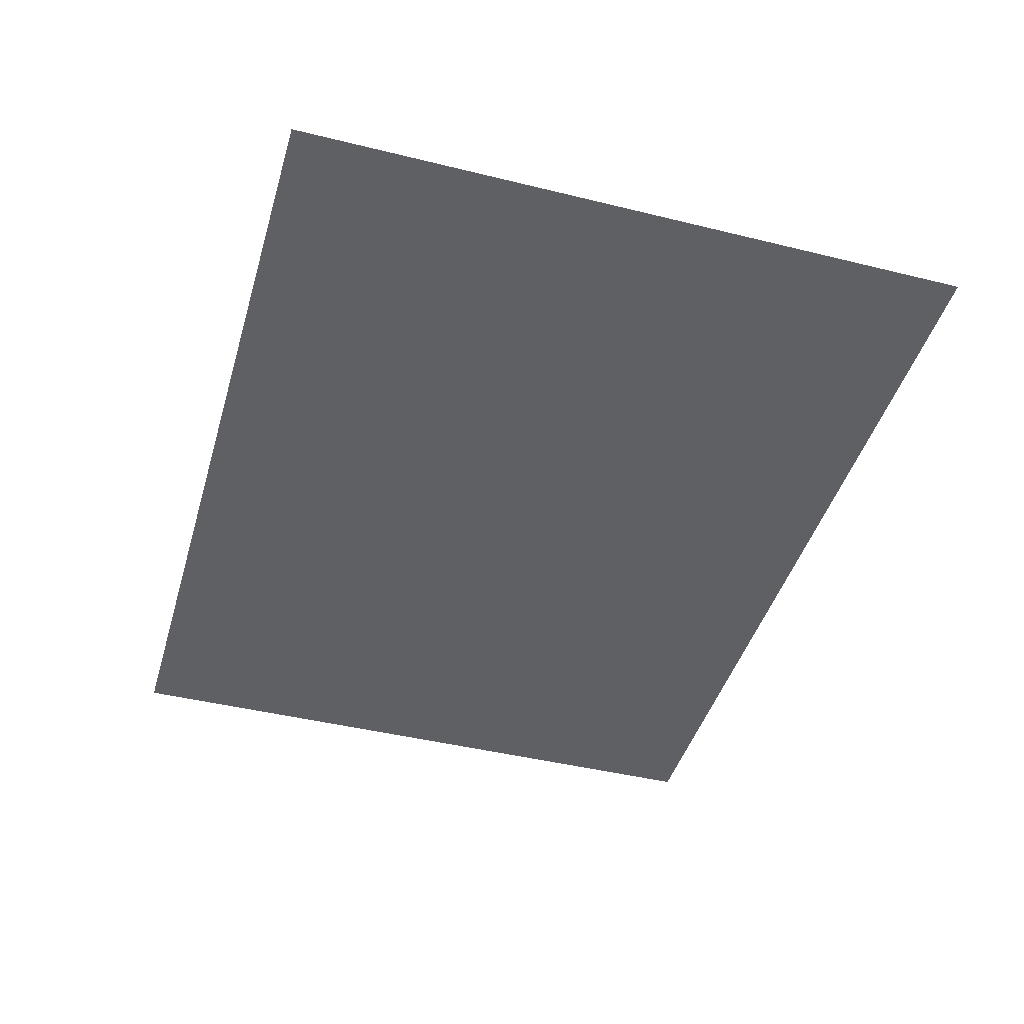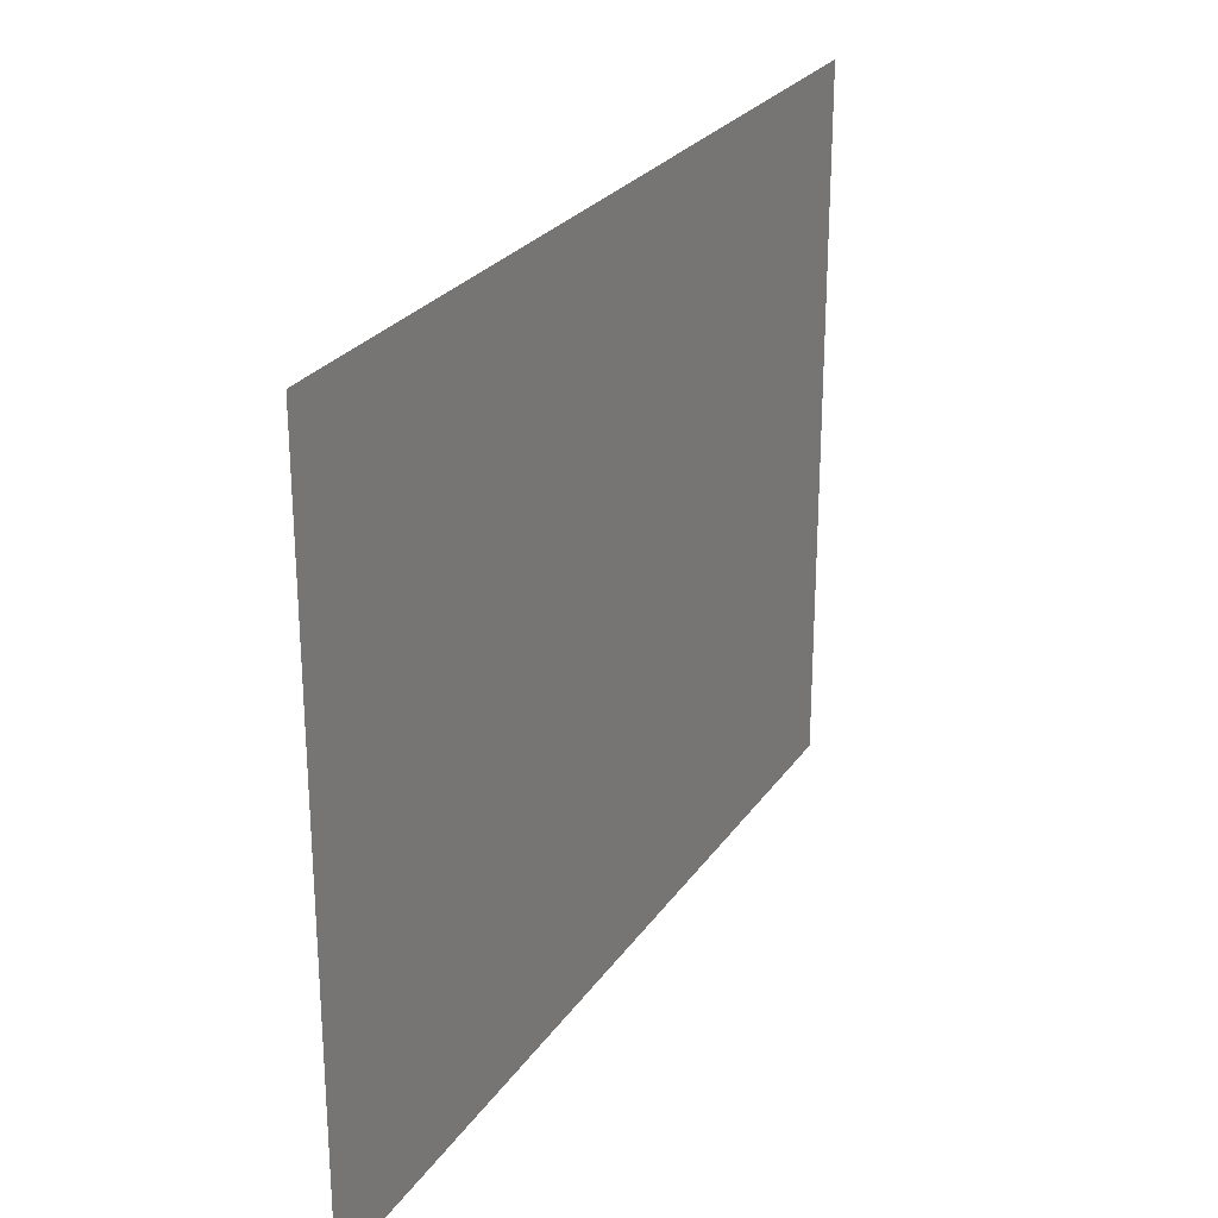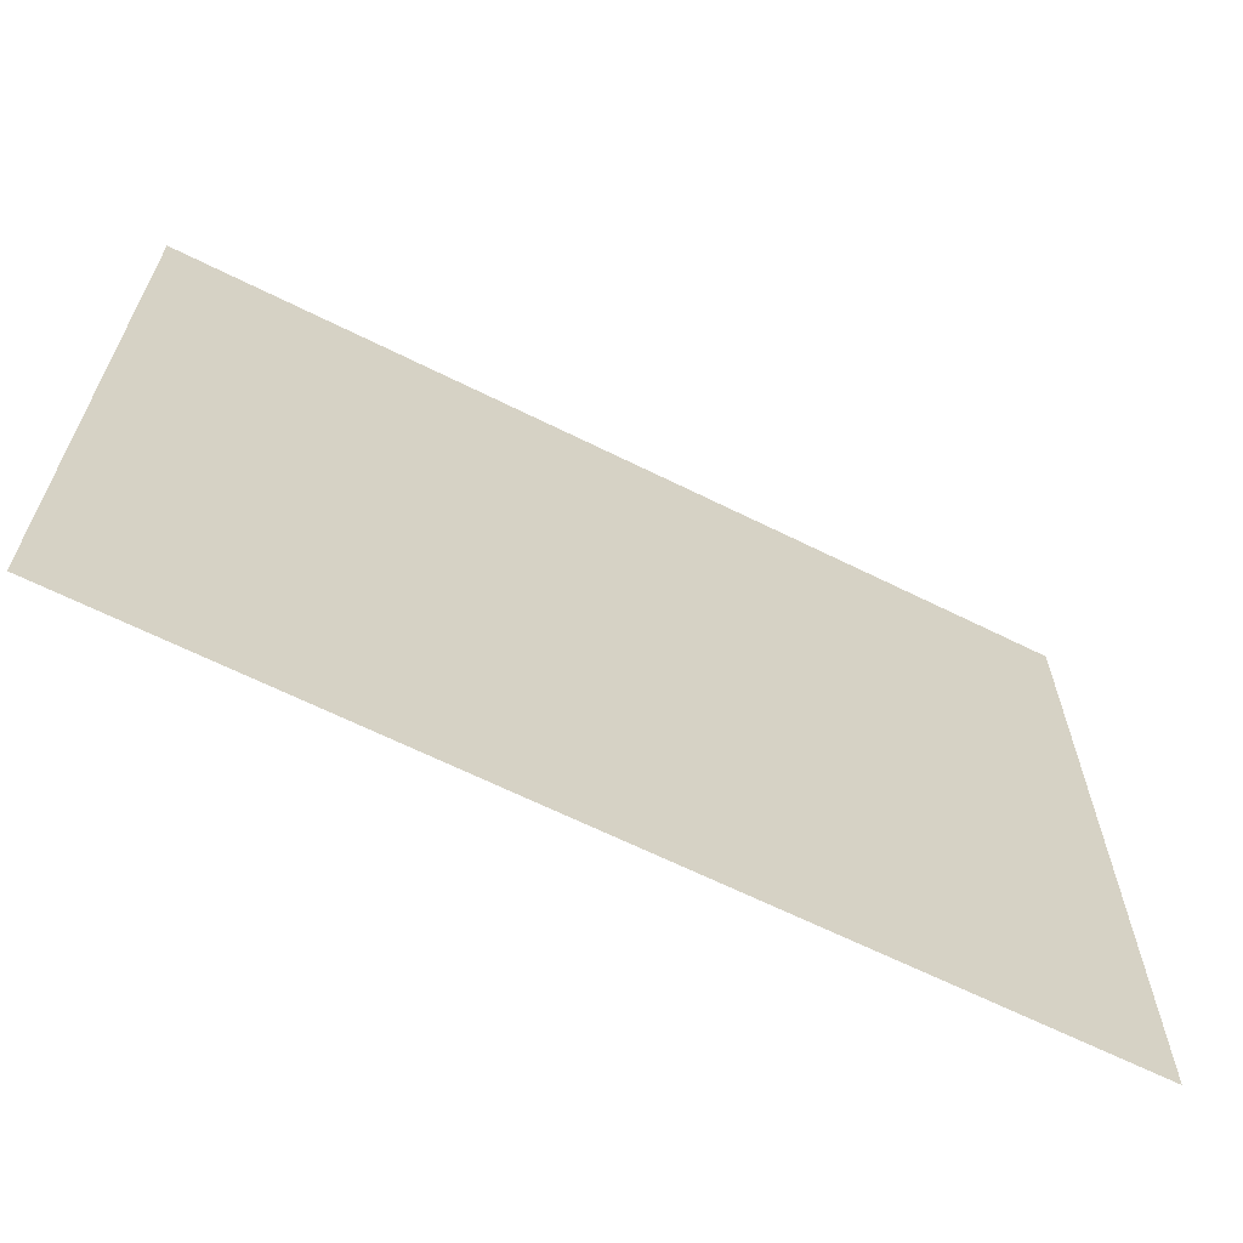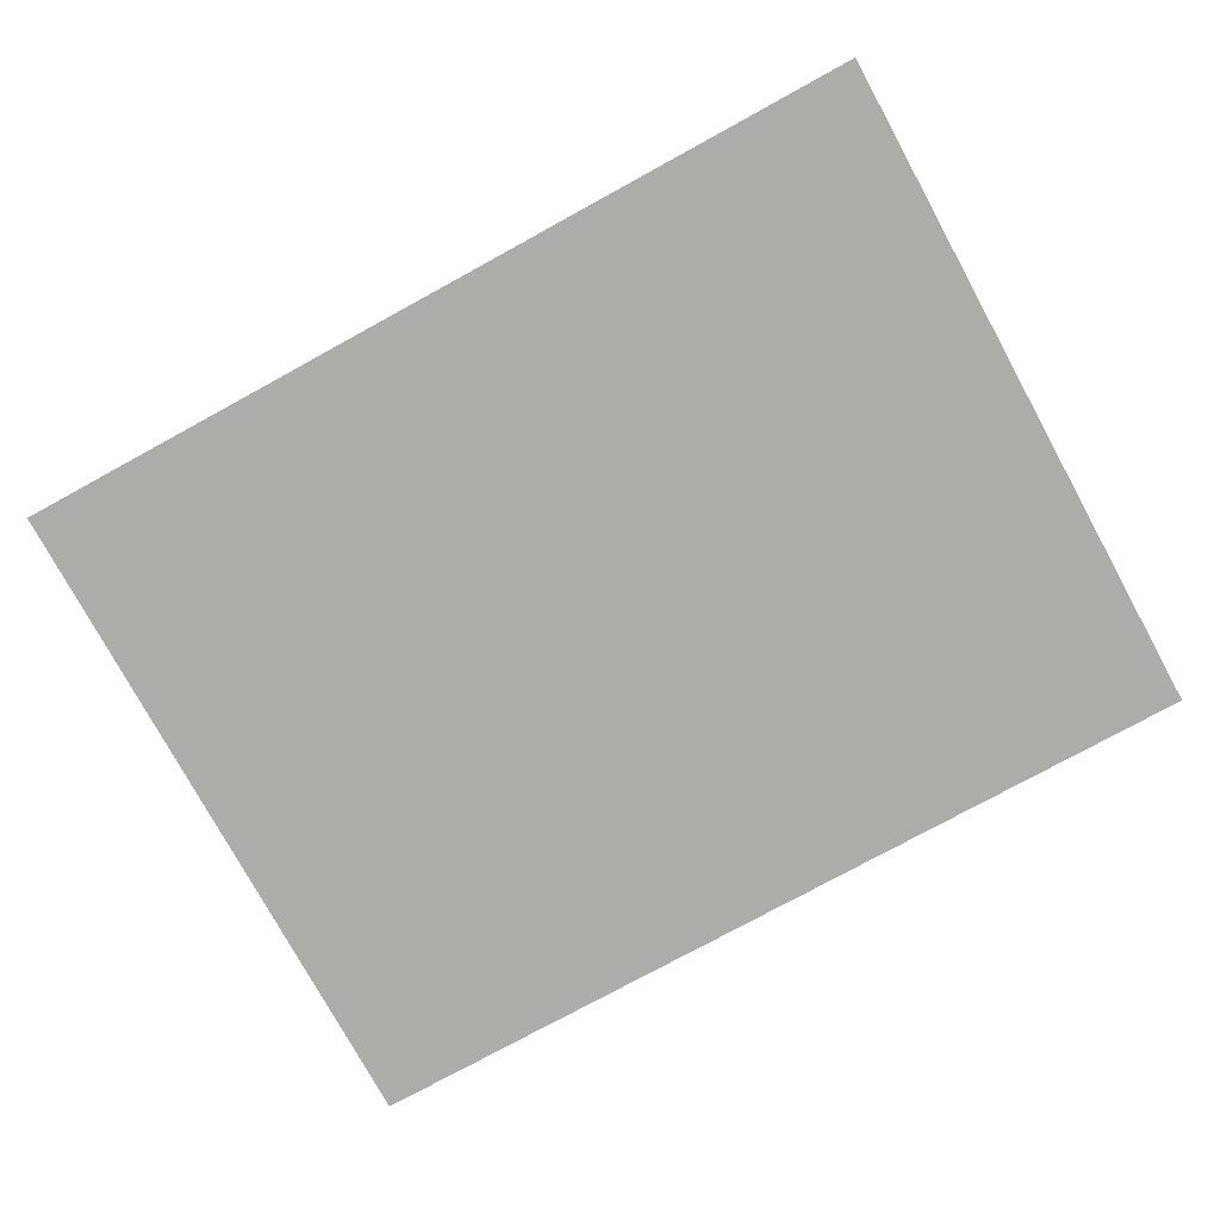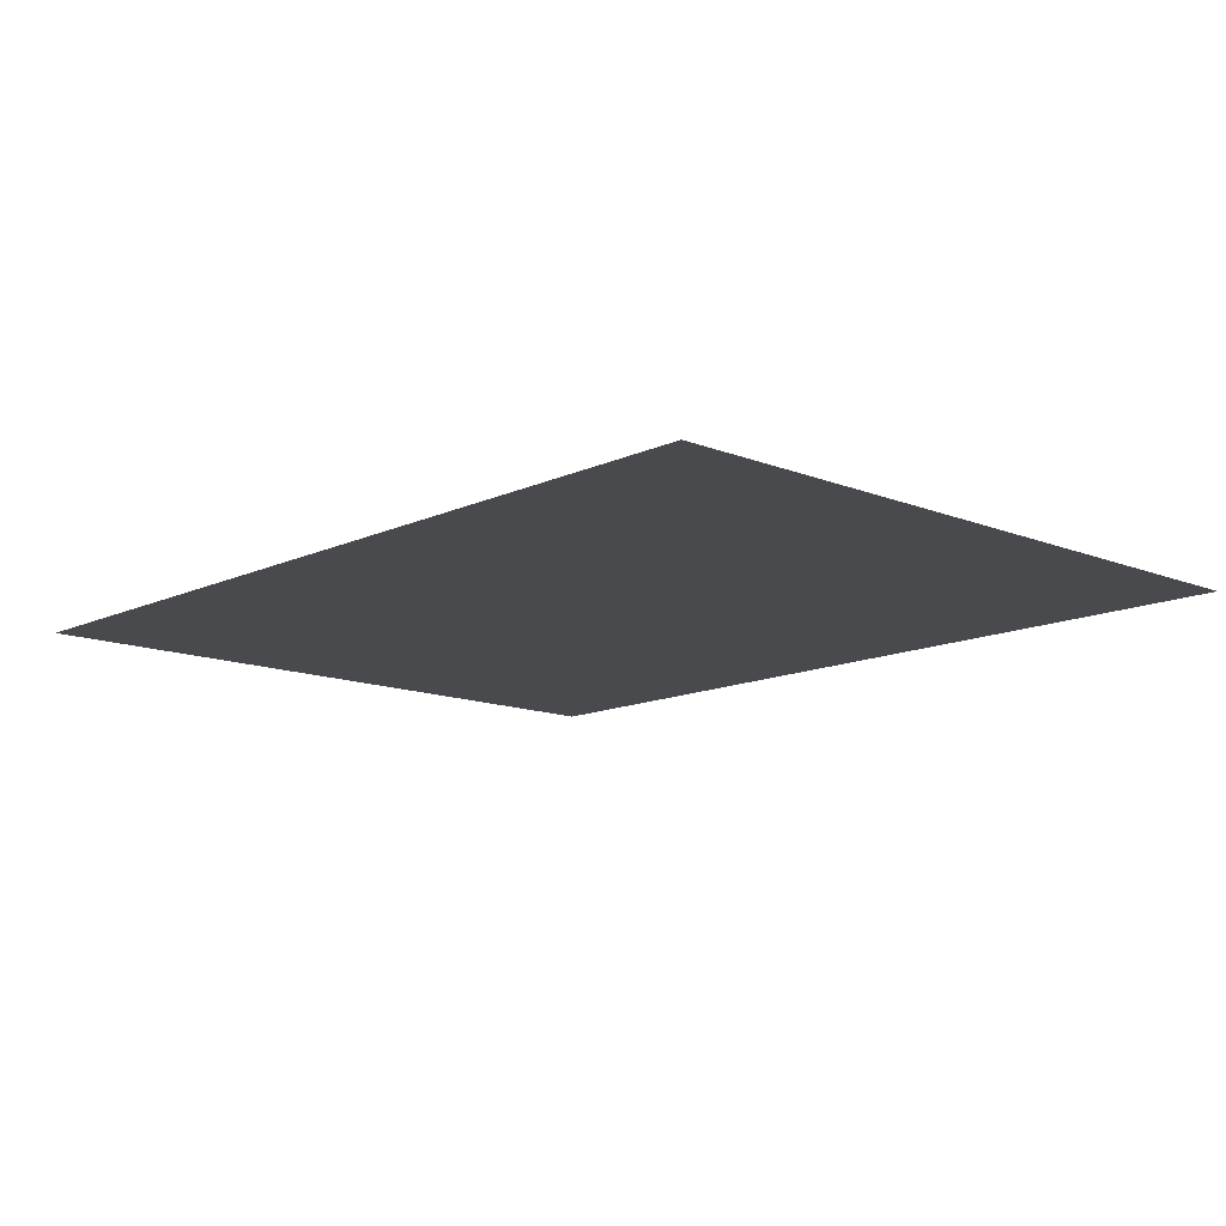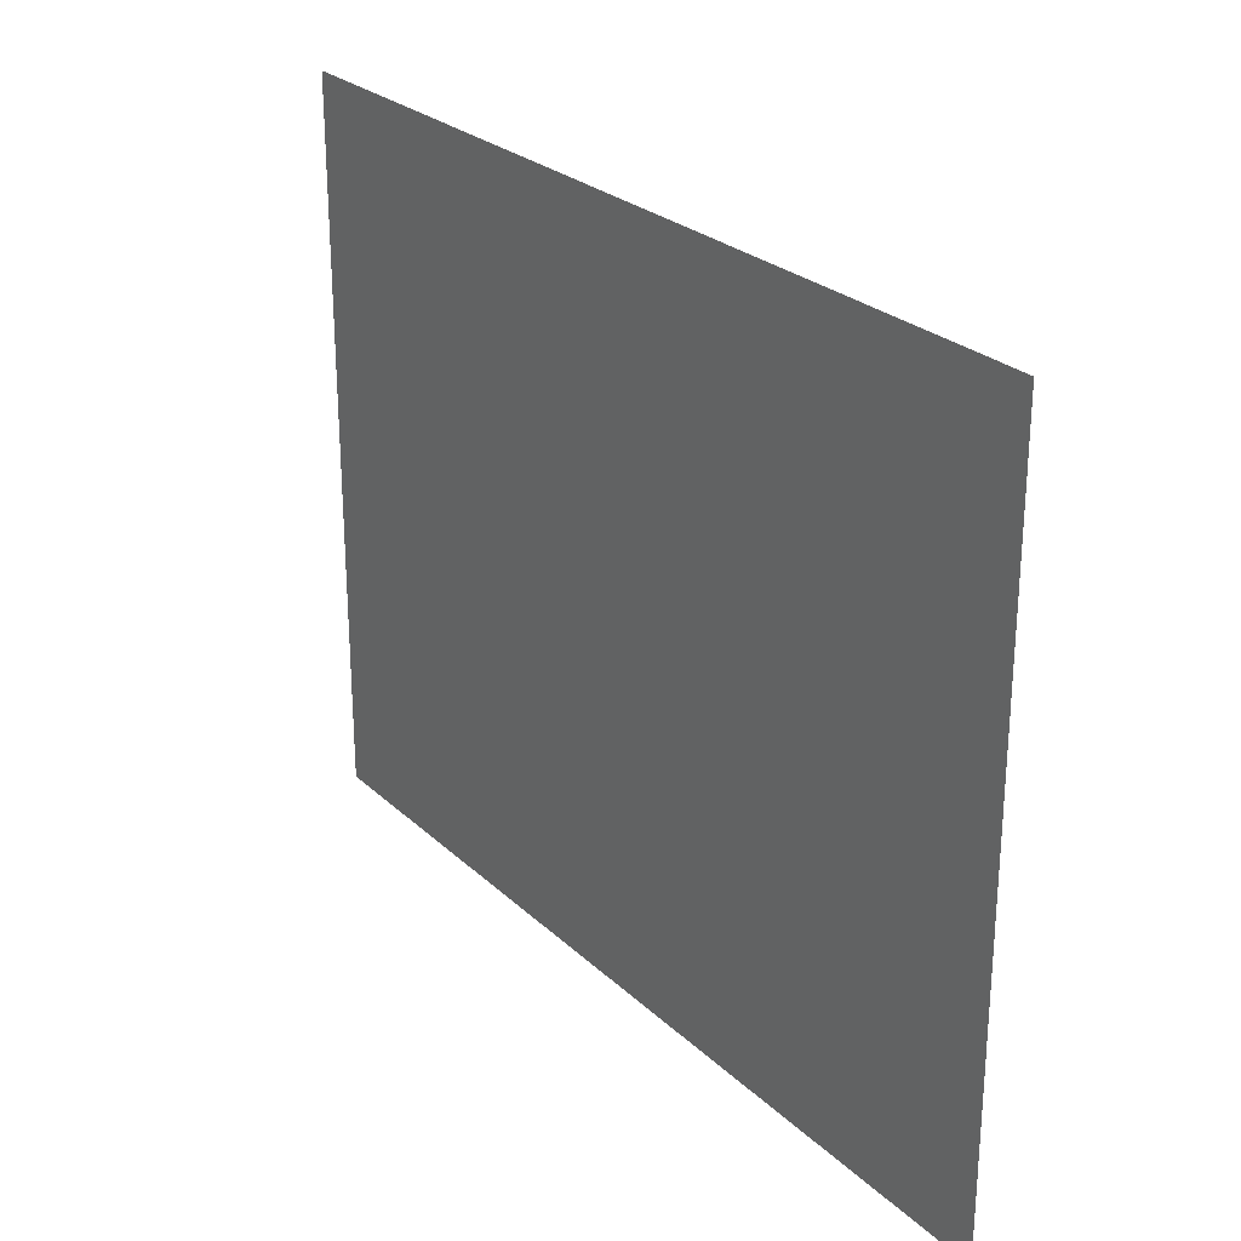
<metadata>
{"format":"obj","ext":"obj","renderer":"f3d","projection":"perspective","resolution":1024,"background":"white","views":[{"elev":-44.0,"azim":73.9,"up":"+Z"},{"elev":26.1,"azim":116.7,"up":"+Y"},{"elev":-64.7,"azim":-26.7,"up":"+Y"},{"elev":-77.0,"azim":28.7,"up":"+Z"},{"elev":-12.8,"azim":47.1,"up":"+Z"},{"elev":26.1,"azim":-125.1,"up":"+Y"}]}
</metadata>
<code>
v 24.5 34.33 0.585
v 24.5 51.14 0.585
v 2.906 51.14 0.585
v 2.906 34.33 0.585
f 1 2 3 4

</code>
